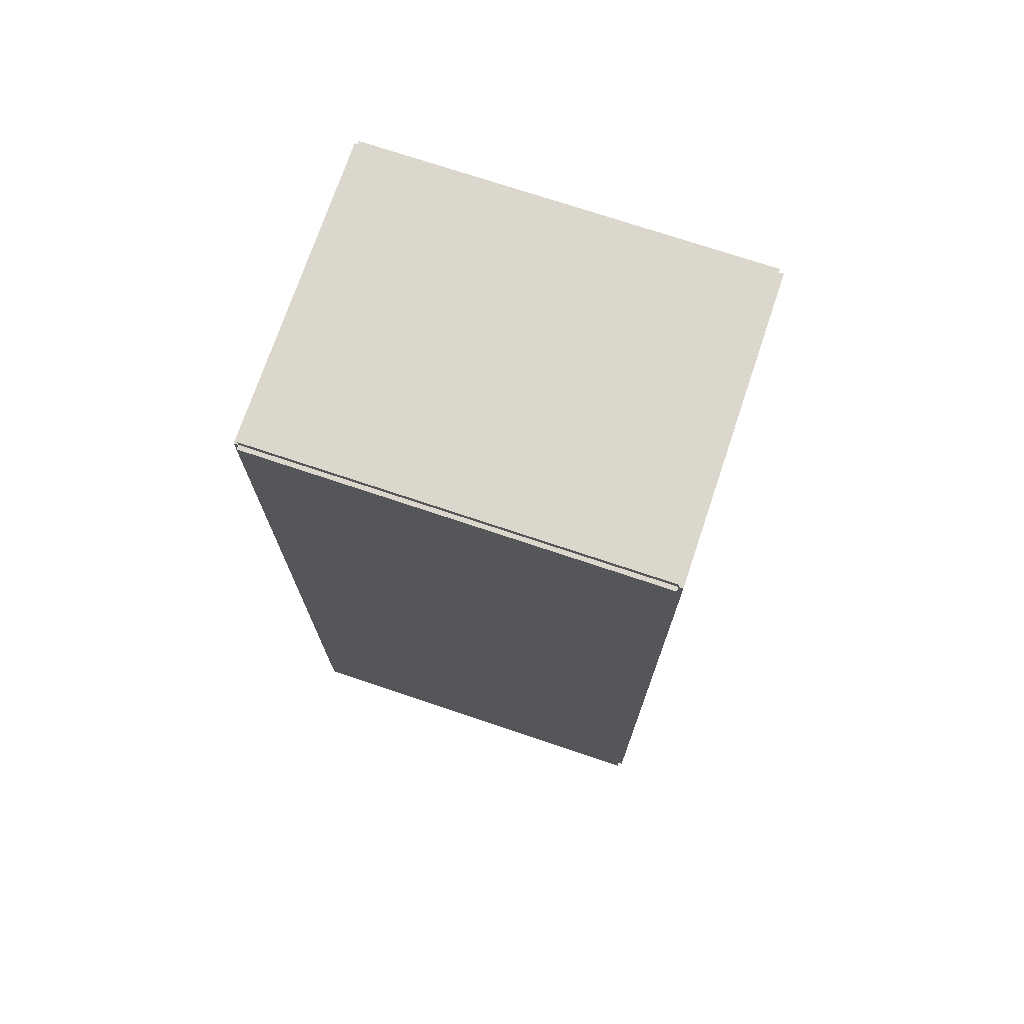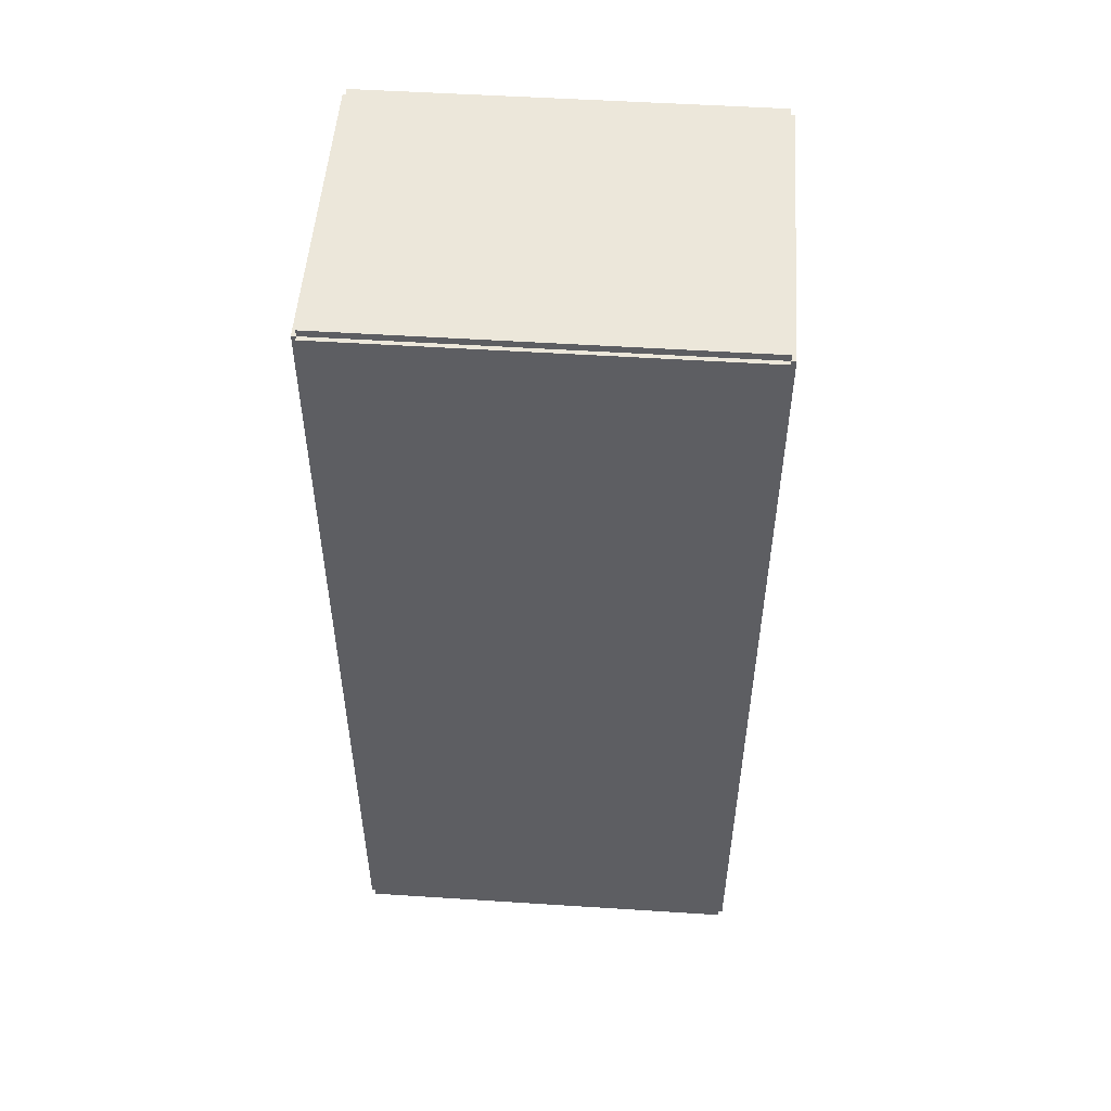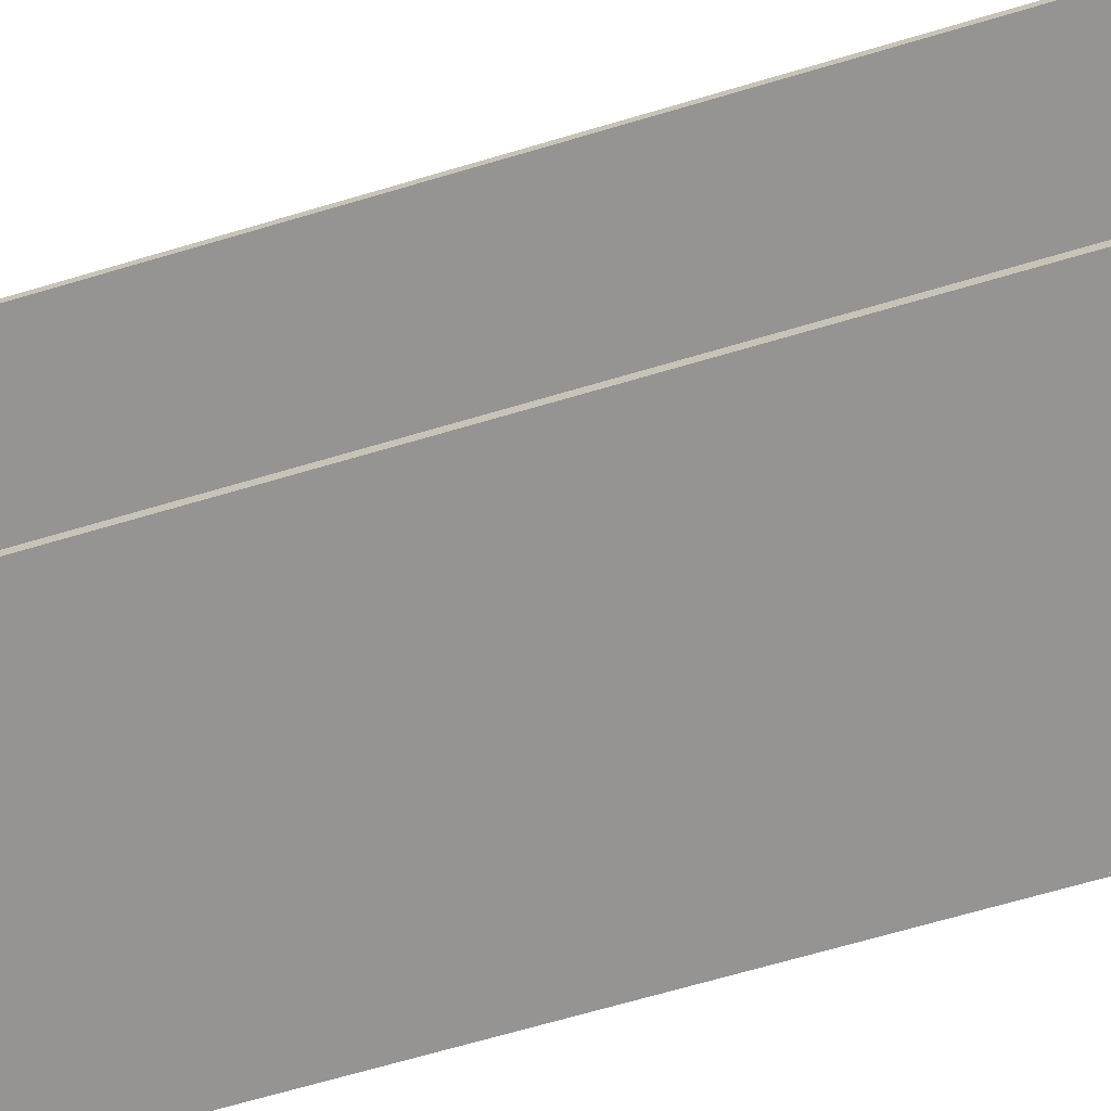
<metadata>
{"format":"obj","ext":"obj","renderer":"f3d","projection":"perspective","resolution":1024,"background":"white","views":[{"elev":72.9,"azim":-71.4,"up":"+Y"},{"elev":51.5,"azim":-86.0,"up":"+Y"},{"elev":-67.1,"azim":106.6,"up":"+Z"}]}
</metadata>
<code>
v -0.07194 -0.2144 -0.002057
v -0.07194 -0.2144 0.002057
v -0.07194 0.2144 -0.002057
v -0.07194 0.2144 0.002057
v 0.07194 -0.2144 -0.002057
v 0.07194 -0.2144 0.002057
v 0.07194 0.2144 -0.002057
v 0.07194 0.2144 0.002057
v -0.06989 -0.2144 0
v -0.074 -0.2144 0
v -0.06989 0.2144 0
v -0.074 0.2144 0
v -0.06989 -0.2144 0.1875
v -0.074 -0.2144 0.1875
v -0.06989 0.2144 0.1875
v -0.074 0.2144 0.1875
v -0.07194 0.2111 0.1875
v -0.07194 0.2176 0.1875
v -0.07194 0.2111 0
v -0.07194 0.2176 0
v 0.07194 0.2111 0.1875
v 0.07194 0.2176 0.1875
v 0.07194 0.2111 0
v 0.07194 0.2176 0
v -0.07194 -0.2111 0
v -0.07194 -0.2176 0
v -0.07194 -0.2111 0.1875
v -0.07194 -0.2176 0.1875
v 0.07194 -0.2111 0
v 0.07194 -0.2176 0
v 0.07194 -0.2111 0.1875
v 0.07194 -0.2176 0.1875
v -0.07194 -0.2144 0.1854
v -0.07194 -0.2144 0.1896
v -0.07194 0.2144 0.1854
v -0.07194 0.2144 0.1896
v 0.07194 -0.2144 0.1854
v 0.07194 -0.2144 0.1896
v 0.07194 0.2144 0.1854
v 0.07194 0.2144 0.1896
v 0.01301 -0.1712 0.004114
v 0.04324 -0.1712 0.004114
v 0.04324 -0.1712 0.05909
v 0.01301 -0.1712 0.05909
v 0.04266 -0.1653 0.004114
v 0.04266 -0.1653 0.05909
v 0.04094 -0.1596 0.004114
v 0.04094 -0.1596 0.05909
v 0.03815 -0.1544 0.004114
v 0.03815 -0.1544 0.05909
v 0.03439 -0.1498 0.004114
v 0.03439 -0.1498 0.05909
v 0.02981 -0.146 0.004114
v 0.02981 -0.146 0.05909
v 0.02458 -0.1432 0.004114
v 0.02458 -0.1432 0.05909
v 0.01891 -0.1415 0.004114
v 0.01891 -0.1415 0.05909
v 0.01301 -0.1409 0.004114
v 0.01301 -0.1409 0.05909
v 0.007116 -0.1415 0.004114
v 0.007116 -0.1415 0.05909
v 0.001445 -0.1432 0.004114
v 0.001445 -0.1432 0.05909
v -0.003781 -0.146 0.004114
v -0.003781 -0.146 0.05909
v -0.008362 -0.1498 0.004114
v -0.008362 -0.1498 0.05909
v -0.01212 -0.1544 0.004114
v -0.01212 -0.1544 0.05909
v -0.01491 -0.1596 0.004114
v -0.01491 -0.1596 0.05909
v -0.01663 -0.1653 0.004114
v -0.01663 -0.1653 0.05909
v -0.01722 -0.1712 0.004114
v -0.01722 -0.1712 0.05909
v -0.01663 -0.1771 0.004114
v -0.01663 -0.1771 0.05909
v -0.01491 -0.1827 0.004114
v -0.01491 -0.1827 0.05909
v -0.01212 -0.188 0.004114
v -0.01212 -0.188 0.05909
v -0.008362 -0.1925 0.004114
v -0.008362 -0.1925 0.05909
v -0.003781 -0.1963 0.004114
v -0.003781 -0.1963 0.05909
v 0.001445 -0.1991 0.004114
v 0.001445 -0.1991 0.05909
v 0.007116 -0.2008 0.004114
v 0.007116 -0.2008 0.05909
v 0.01301 -0.2014 0.004114
v 0.01301 -0.2014 0.05909
v 0.01891 -0.2008 0.004114
v 0.01891 -0.2008 0.05909
v 0.02458 -0.1991 0.004114
v 0.02458 -0.1991 0.05909
v 0.02981 -0.1963 0.004114
v 0.02981 -0.1963 0.05909
v 0.03439 -0.1925 0.004114
v 0.03439 -0.1925 0.05909
v 0.03815 -0.188 0.004114
v 0.03815 -0.188 0.05909
v 0.04094 -0.1827 0.004114
v 0.04094 -0.1827 0.05909
v 0.04266 -0.1771 0.004114
v 0.04266 -0.1771 0.05909
v 0.003912 -0.1016 0.004114
v 0.02674 -0.1016 0.004114
v 0.02674 -0.1016 0.09176
v 0.003912 -0.1016 0.09176
v 0.0263 -0.09718 0.004114
v 0.0263 -0.09718 0.09176
v 0.025 -0.0929 0.004114
v 0.025 -0.0929 0.09176
v 0.02289 -0.08895 0.004114
v 0.02289 -0.08895 0.09176
v 0.02005 -0.0855 0.004114
v 0.02005 -0.0855 0.09176
v 0.01659 -0.08266 0.004114
v 0.01659 -0.08266 0.09176
v 0.01265 -0.08055 0.004114
v 0.01265 -0.08055 0.09176
v 0.008366 -0.07925 0.004114
v 0.008366 -0.07925 0.09176
v 0.003912 -0.07881 0.004114
v 0.003912 -0.07881 0.09176
v -0.0005408 -0.07925 0.004114
v -0.0005408 -0.07925 0.09176
v -0.004823 -0.08055 0.004114
v -0.004823 -0.08055 0.09176
v -0.008769 -0.08266 0.004114
v -0.008769 -0.08266 0.09176
v -0.01223 -0.0855 0.004114
v -0.01223 -0.0855 0.09176
v -0.01507 -0.08895 0.004114
v -0.01507 -0.08895 0.09176
v -0.01718 -0.0929 0.004114
v -0.01718 -0.0929 0.09176
v -0.01848 -0.09718 0.004114
v -0.01848 -0.09718 0.09176
v -0.01891 -0.1016 0.004114
v -0.01891 -0.1016 0.09176
v -0.01848 -0.1061 0.004114
v -0.01848 -0.1061 0.09176
v -0.01718 -0.1104 0.004114
v -0.01718 -0.1104 0.09176
v -0.01507 -0.1143 0.004114
v -0.01507 -0.1143 0.09176
v -0.01223 -0.1178 0.004114
v -0.01223 -0.1178 0.09176
v -0.008769 -0.1206 0.004114
v -0.008769 -0.1206 0.09176
v -0.004823 -0.1227 0.004114
v -0.004823 -0.1227 0.09176
v -0.0005408 -0.124 0.004114
v -0.0005408 -0.124 0.09176
v 0.003912 -0.1245 0.004114
v 0.003912 -0.1245 0.09176
v 0.008366 -0.124 0.004114
v 0.008366 -0.124 0.09176
v 0.01265 -0.1227 0.004114
v 0.01265 -0.1227 0.09176
v 0.01659 -0.1206 0.004114
v 0.01659 -0.1206 0.09176
v 0.02005 -0.1178 0.004114
v 0.02005 -0.1178 0.09176
v 0.02289 -0.1143 0.004114
v 0.02289 -0.1143 0.09176
v 0.025 -0.1104 0.004114
v 0.025 -0.1104 0.09176
v 0.0263 -0.1061 0.004114
v 0.0263 -0.1061 0.09176
v -0.0192 -0.006842 0.004114
v 0.005713 -0.006842 0.004114
v 0.005713 -0.006842 0.09865
v -0.0192 -0.006842 0.09865
v 0.005234 -0.001981 0.004114
v 0.005234 -0.001981 0.09865
v 0.003816 0.002693 0.004114
v 0.003816 0.002693 0.09865
v 0.001513 0.007001 0.004114
v 0.001513 0.007001 0.09865
v -0.001585 0.01078 0.004114
v -0.001585 0.01078 0.09865
v -0.005361 0.01388 0.004114
v -0.005361 0.01388 0.09865
v -0.009669 0.01618 0.004114
v -0.009669 0.01618 0.09865
v -0.01434 0.0176 0.004114
v -0.01434 0.0176 0.09865
v -0.0192 0.01807 0.004114
v -0.0192 0.01807 0.09865
v -0.02407 0.0176 0.004114
v -0.02407 0.0176 0.09865
v -0.02874 0.01618 0.004114
v -0.02874 0.01618 0.09865
v -0.03305 0.01388 0.004114
v -0.03305 0.01388 0.09865
v -0.03682 0.01078 0.004114
v -0.03682 0.01078 0.09865
v -0.03992 0.007001 0.004114
v -0.03992 0.007001 0.09865
v -0.04222 0.002693 0.004114
v -0.04222 0.002693 0.09865
v -0.04364 -0.001981 0.004114
v -0.04364 -0.001981 0.09865
v -0.04412 -0.006842 0.004114
v -0.04412 -0.006842 0.09865
v -0.04364 -0.0117 0.004114
v -0.04364 -0.0117 0.09865
v -0.04222 -0.01638 0.004114
v -0.04222 -0.01638 0.09865
v -0.03992 -0.02069 0.004114
v -0.03992 -0.02069 0.09865
v -0.03682 -0.02446 0.004114
v -0.03682 -0.02446 0.09865
v -0.03305 -0.02756 0.004114
v -0.03305 -0.02756 0.09865
v -0.02874 -0.02986 0.004114
v -0.02874 -0.02986 0.09865
v -0.02407 -0.03128 0.004114
v -0.02407 -0.03128 0.09865
v -0.0192 -0.03176 0.004114
v -0.0192 -0.03176 0.09865
v -0.01434 -0.03128 0.004114
v -0.01434 -0.03128 0.09865
v -0.009669 -0.02986 0.004114
v -0.009669 -0.02986 0.09865
v -0.005361 -0.02756 0.004114
v -0.005361 -0.02756 0.09865
v -0.001585 -0.02446 0.004114
v -0.001585 -0.02446 0.09865
v 0.001513 -0.02069 0.004114
v 0.001513 -0.02069 0.09865
v 0.003816 -0.01638 0.004114
v 0.003816 -0.01638 0.09865
v 0.005234 -0.0117 0.004114
v 0.005234 -0.0117 0.09865
v 0.006889 0.1067 0.004114
v 0.02747 0.1067 0.004114
v 0.02747 0.1067 0.08083
v 0.006889 0.1067 0.08083
v 0.02707 0.1108 0.004114
v 0.02707 0.1108 0.08083
v 0.0259 0.1146 0.004114
v 0.0259 0.1146 0.08083
v 0.024 0.1182 0.004114
v 0.024 0.1182 0.08083
v 0.02144 0.1213 0.004114
v 0.02144 0.1213 0.08083
v 0.01832 0.1238 0.004114
v 0.01832 0.1238 0.08083
v 0.01476 0.1258 0.004114
v 0.01476 0.1258 0.08083
v 0.0109 0.1269 0.004114
v 0.0109 0.1269 0.08083
v 0.006889 0.1273 0.004114
v 0.006889 0.1273 0.08083
v 0.002875 0.1269 0.004114
v 0.002875 0.1269 0.08083
v -0.0009853 0.1258 0.004114
v -0.0009853 0.1258 0.08083
v -0.004543 0.1238 0.004114
v -0.004543 0.1238 0.08083
v -0.007661 0.1213 0.004114
v -0.007661 0.1213 0.08083
v -0.01022 0.1182 0.004114
v -0.01022 0.1182 0.08083
v -0.01212 0.1146 0.004114
v -0.01212 0.1146 0.08083
v -0.01329 0.1108 0.004114
v -0.01329 0.1108 0.08083
v -0.01369 0.1067 0.004114
v -0.01369 0.1067 0.08083
v -0.01329 0.1027 0.004114
v -0.01329 0.1027 0.08083
v -0.01212 0.09887 0.004114
v -0.01212 0.09887 0.08083
v -0.01022 0.09531 0.004114
v -0.01022 0.09531 0.08083
v -0.007661 0.09219 0.004114
v -0.007661 0.09219 0.08083
v -0.004543 0.08963 0.004114
v -0.004543 0.08963 0.08083
v -0.0009853 0.08773 0.004114
v -0.0009853 0.08773 0.08083
v 0.002875 0.08656 0.004114
v 0.002875 0.08656 0.08083
v 0.006889 0.08616 0.004114
v 0.006889 0.08616 0.08083
v 0.0109 0.08656 0.004114
v 0.0109 0.08656 0.08083
v 0.01476 0.08773 0.004114
v 0.01476 0.08773 0.08083
v 0.01832 0.08963 0.004114
v 0.01832 0.08963 0.08083
v 0.02144 0.09219 0.004114
v 0.02144 0.09219 0.08083
v 0.024 0.09531 0.004114
v 0.024 0.09531 0.08083
v 0.0259 0.09887 0.004114
v 0.0259 0.09887 0.08083
v 0.02707 0.1027 0.004114
v 0.02707 0.1027 0.08083
f 2 4 1
f 5 2 1
f 1 4 3
f 3 5 1
f 2 8 4
f 6 2 5
f 6 8 2
f 4 8 3
f 7 5 3
f 3 8 7
f 7 6 5
f 8 6 7
f 10 12 9
f 13 10 9
f 9 12 11
f 11 13 9
f 10 16 12
f 14 10 13
f 14 16 10
f 12 16 11
f 15 13 11
f 11 16 15
f 15 14 13
f 16 14 15
f 18 20 17
f 21 18 17
f 17 20 19
f 19 21 17
f 18 24 20
f 22 18 21
f 22 24 18
f 20 24 19
f 23 21 19
f 19 24 23
f 23 22 21
f 24 22 23
f 26 28 25
f 29 26 25
f 25 28 27
f 27 29 25
f 26 32 28
f 30 26 29
f 30 32 26
f 28 32 27
f 31 29 27
f 27 32 31
f 31 30 29
f 32 30 31
f 34 36 33
f 37 34 33
f 33 36 35
f 35 37 33
f 34 40 36
f 38 34 37
f 38 40 34
f 36 40 35
f 39 37 35
f 35 40 39
f 39 38 37
f 40 38 39
f 42 41 45
f 42 45 43
f 43 45 46
f 43 46 44
f 45 41 47
f 45 47 46
f 46 47 48
f 46 48 44
f 47 41 49
f 47 49 48
f 48 49 50
f 48 50 44
f 49 41 51
f 49 51 50
f 50 51 52
f 50 52 44
f 51 41 53
f 51 53 52
f 52 53 54
f 52 54 44
f 53 41 55
f 53 55 54
f 54 55 56
f 54 56 44
f 55 41 57
f 55 57 56
f 56 57 58
f 56 58 44
f 57 41 59
f 57 59 58
f 58 59 60
f 58 60 44
f 59 41 61
f 59 61 60
f 60 61 62
f 60 62 44
f 61 41 63
f 61 63 62
f 62 63 64
f 62 64 44
f 63 41 65
f 63 65 64
f 64 65 66
f 64 66 44
f 65 41 67
f 65 67 66
f 66 67 68
f 66 68 44
f 67 41 69
f 67 69 68
f 68 69 70
f 68 70 44
f 69 41 71
f 69 71 70
f 70 71 72
f 70 72 44
f 71 41 73
f 71 73 72
f 72 73 74
f 72 74 44
f 73 41 75
f 73 75 74
f 74 75 76
f 74 76 44
f 75 41 77
f 75 77 76
f 76 77 78
f 76 78 44
f 77 41 79
f 77 79 78
f 78 79 80
f 78 80 44
f 79 41 81
f 79 81 80
f 80 81 82
f 80 82 44
f 81 41 83
f 81 83 82
f 82 83 84
f 82 84 44
f 83 41 85
f 83 85 84
f 84 85 86
f 84 86 44
f 85 41 87
f 85 87 86
f 86 87 88
f 86 88 44
f 87 41 89
f 87 89 88
f 88 89 90
f 88 90 44
f 89 41 91
f 89 91 90
f 90 91 92
f 90 92 44
f 91 41 93
f 91 93 92
f 92 93 94
f 92 94 44
f 93 41 95
f 93 95 94
f 94 95 96
f 94 96 44
f 95 41 97
f 95 97 96
f 96 97 98
f 96 98 44
f 97 41 99
f 97 99 98
f 98 99 100
f 98 100 44
f 99 41 101
f 99 101 100
f 100 101 102
f 100 102 44
f 101 41 103
f 101 103 102
f 102 103 104
f 102 104 44
f 103 41 105
f 103 105 104
f 104 105 106
f 104 106 44
f 105 41 42
f 105 42 106
f 106 42 43
f 106 43 44
f 108 107 111
f 108 111 109
f 109 111 112
f 109 112 110
f 111 107 113
f 111 113 112
f 112 113 114
f 112 114 110
f 113 107 115
f 113 115 114
f 114 115 116
f 114 116 110
f 115 107 117
f 115 117 116
f 116 117 118
f 116 118 110
f 117 107 119
f 117 119 118
f 118 119 120
f 118 120 110
f 119 107 121
f 119 121 120
f 120 121 122
f 120 122 110
f 121 107 123
f 121 123 122
f 122 123 124
f 122 124 110
f 123 107 125
f 123 125 124
f 124 125 126
f 124 126 110
f 125 107 127
f 125 127 126
f 126 127 128
f 126 128 110
f 127 107 129
f 127 129 128
f 128 129 130
f 128 130 110
f 129 107 131
f 129 131 130
f 130 131 132
f 130 132 110
f 131 107 133
f 131 133 132
f 132 133 134
f 132 134 110
f 133 107 135
f 133 135 134
f 134 135 136
f 134 136 110
f 135 107 137
f 135 137 136
f 136 137 138
f 136 138 110
f 137 107 139
f 137 139 138
f 138 139 140
f 138 140 110
f 139 107 141
f 139 141 140
f 140 141 142
f 140 142 110
f 141 107 143
f 141 143 142
f 142 143 144
f 142 144 110
f 143 107 145
f 143 145 144
f 144 145 146
f 144 146 110
f 145 107 147
f 145 147 146
f 146 147 148
f 146 148 110
f 147 107 149
f 147 149 148
f 148 149 150
f 148 150 110
f 149 107 151
f 149 151 150
f 150 151 152
f 150 152 110
f 151 107 153
f 151 153 152
f 152 153 154
f 152 154 110
f 153 107 155
f 153 155 154
f 154 155 156
f 154 156 110
f 155 107 157
f 155 157 156
f 156 157 158
f 156 158 110
f 157 107 159
f 157 159 158
f 158 159 160
f 158 160 110
f 159 107 161
f 159 161 160
f 160 161 162
f 160 162 110
f 161 107 163
f 161 163 162
f 162 163 164
f 162 164 110
f 163 107 165
f 163 165 164
f 164 165 166
f 164 166 110
f 165 107 167
f 165 167 166
f 166 167 168
f 166 168 110
f 167 107 169
f 167 169 168
f 168 169 170
f 168 170 110
f 169 107 171
f 169 171 170
f 170 171 172
f 170 172 110
f 171 107 108
f 171 108 172
f 172 108 109
f 172 109 110
f 174 173 177
f 174 177 175
f 175 177 178
f 175 178 176
f 177 173 179
f 177 179 178
f 178 179 180
f 178 180 176
f 179 173 181
f 179 181 180
f 180 181 182
f 180 182 176
f 181 173 183
f 181 183 182
f 182 183 184
f 182 184 176
f 183 173 185
f 183 185 184
f 184 185 186
f 184 186 176
f 185 173 187
f 185 187 186
f 186 187 188
f 186 188 176
f 187 173 189
f 187 189 188
f 188 189 190
f 188 190 176
f 189 173 191
f 189 191 190
f 190 191 192
f 190 192 176
f 191 173 193
f 191 193 192
f 192 193 194
f 192 194 176
f 193 173 195
f 193 195 194
f 194 195 196
f 194 196 176
f 195 173 197
f 195 197 196
f 196 197 198
f 196 198 176
f 197 173 199
f 197 199 198
f 198 199 200
f 198 200 176
f 199 173 201
f 199 201 200
f 200 201 202
f 200 202 176
f 201 173 203
f 201 203 202
f 202 203 204
f 202 204 176
f 203 173 205
f 203 205 204
f 204 205 206
f 204 206 176
f 205 173 207
f 205 207 206
f 206 207 208
f 206 208 176
f 207 173 209
f 207 209 208
f 208 209 210
f 208 210 176
f 209 173 211
f 209 211 210
f 210 211 212
f 210 212 176
f 211 173 213
f 211 213 212
f 212 213 214
f 212 214 176
f 213 173 215
f 213 215 214
f 214 215 216
f 214 216 176
f 215 173 217
f 215 217 216
f 216 217 218
f 216 218 176
f 217 173 219
f 217 219 218
f 218 219 220
f 218 220 176
f 219 173 221
f 219 221 220
f 220 221 222
f 220 222 176
f 221 173 223
f 221 223 222
f 222 223 224
f 222 224 176
f 223 173 225
f 223 225 224
f 224 225 226
f 224 226 176
f 225 173 227
f 225 227 226
f 226 227 228
f 226 228 176
f 227 173 229
f 227 229 228
f 228 229 230
f 228 230 176
f 229 173 231
f 229 231 230
f 230 231 232
f 230 232 176
f 231 173 233
f 231 233 232
f 232 233 234
f 232 234 176
f 233 173 235
f 233 235 234
f 234 235 236
f 234 236 176
f 235 173 237
f 235 237 236
f 236 237 238
f 236 238 176
f 237 173 174
f 237 174 238
f 238 174 175
f 238 175 176
f 240 239 243
f 240 243 241
f 241 243 244
f 241 244 242
f 243 239 245
f 243 245 244
f 244 245 246
f 244 246 242
f 245 239 247
f 245 247 246
f 246 247 248
f 246 248 242
f 247 239 249
f 247 249 248
f 248 249 250
f 248 250 242
f 249 239 251
f 249 251 250
f 250 251 252
f 250 252 242
f 251 239 253
f 251 253 252
f 252 253 254
f 252 254 242
f 253 239 255
f 253 255 254
f 254 255 256
f 254 256 242
f 255 239 257
f 255 257 256
f 256 257 258
f 256 258 242
f 257 239 259
f 257 259 258
f 258 259 260
f 258 260 242
f 259 239 261
f 259 261 260
f 260 261 262
f 260 262 242
f 261 239 263
f 261 263 262
f 262 263 264
f 262 264 242
f 263 239 265
f 263 265 264
f 264 265 266
f 264 266 242
f 265 239 267
f 265 267 266
f 266 267 268
f 266 268 242
f 267 239 269
f 267 269 268
f 268 269 270
f 268 270 242
f 269 239 271
f 269 271 270
f 270 271 272
f 270 272 242
f 271 239 273
f 271 273 272
f 272 273 274
f 272 274 242
f 273 239 275
f 273 275 274
f 274 275 276
f 274 276 242
f 275 239 277
f 275 277 276
f 276 277 278
f 276 278 242
f 277 239 279
f 277 279 278
f 278 279 280
f 278 280 242
f 279 239 281
f 279 281 280
f 280 281 282
f 280 282 242
f 281 239 283
f 281 283 282
f 282 283 284
f 282 284 242
f 283 239 285
f 283 285 284
f 284 285 286
f 284 286 242
f 285 239 287
f 285 287 286
f 286 287 288
f 286 288 242
f 287 239 289
f 287 289 288
f 288 289 290
f 288 290 242
f 289 239 291
f 289 291 290
f 290 291 292
f 290 292 242
f 291 239 293
f 291 293 292
f 292 293 294
f 292 294 242
f 293 239 295
f 293 295 294
f 294 295 296
f 294 296 242
f 295 239 297
f 295 297 296
f 296 297 298
f 296 298 242
f 297 239 299
f 297 299 298
f 298 299 300
f 298 300 242
f 299 239 301
f 299 301 300
f 300 301 302
f 300 302 242
f 301 239 303
f 301 303 302
f 302 303 304
f 302 304 242
f 303 239 240
f 303 240 304
f 304 240 241
f 304 241 242

</code>
